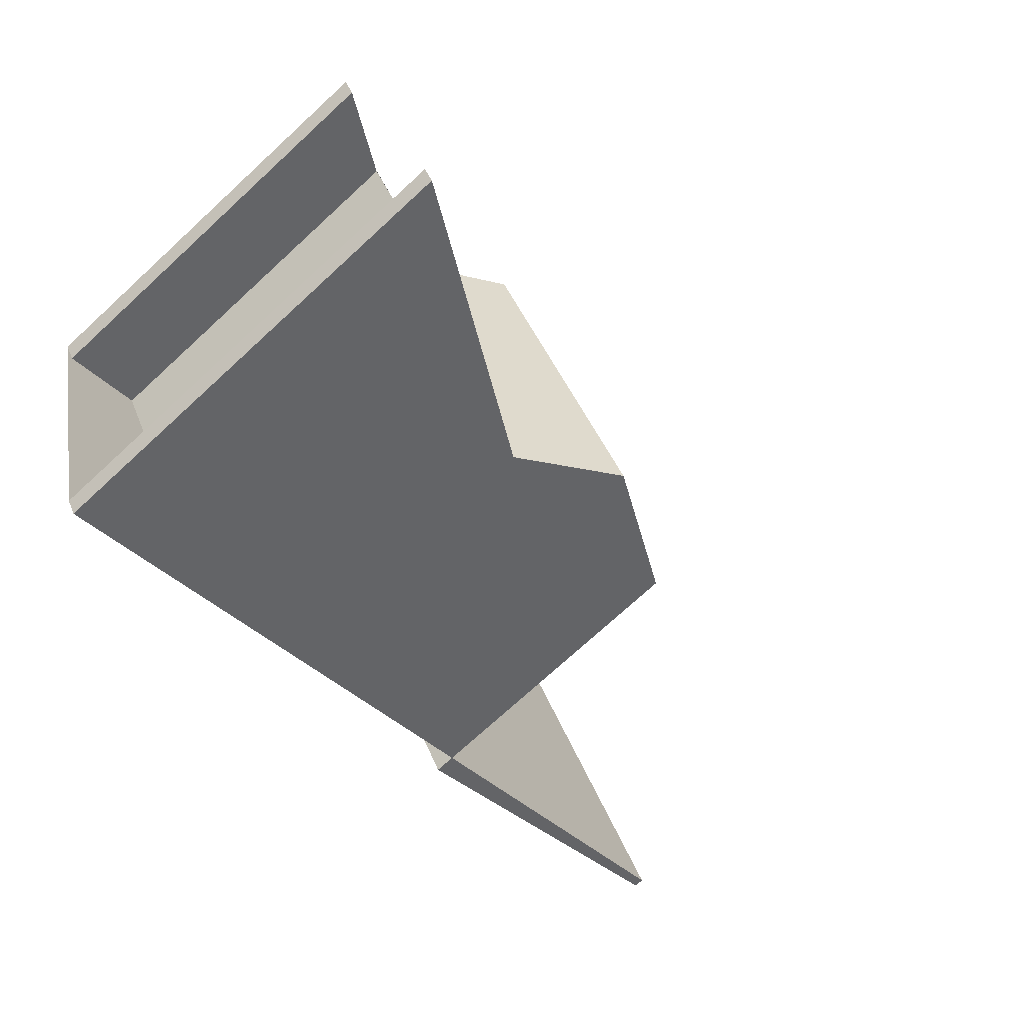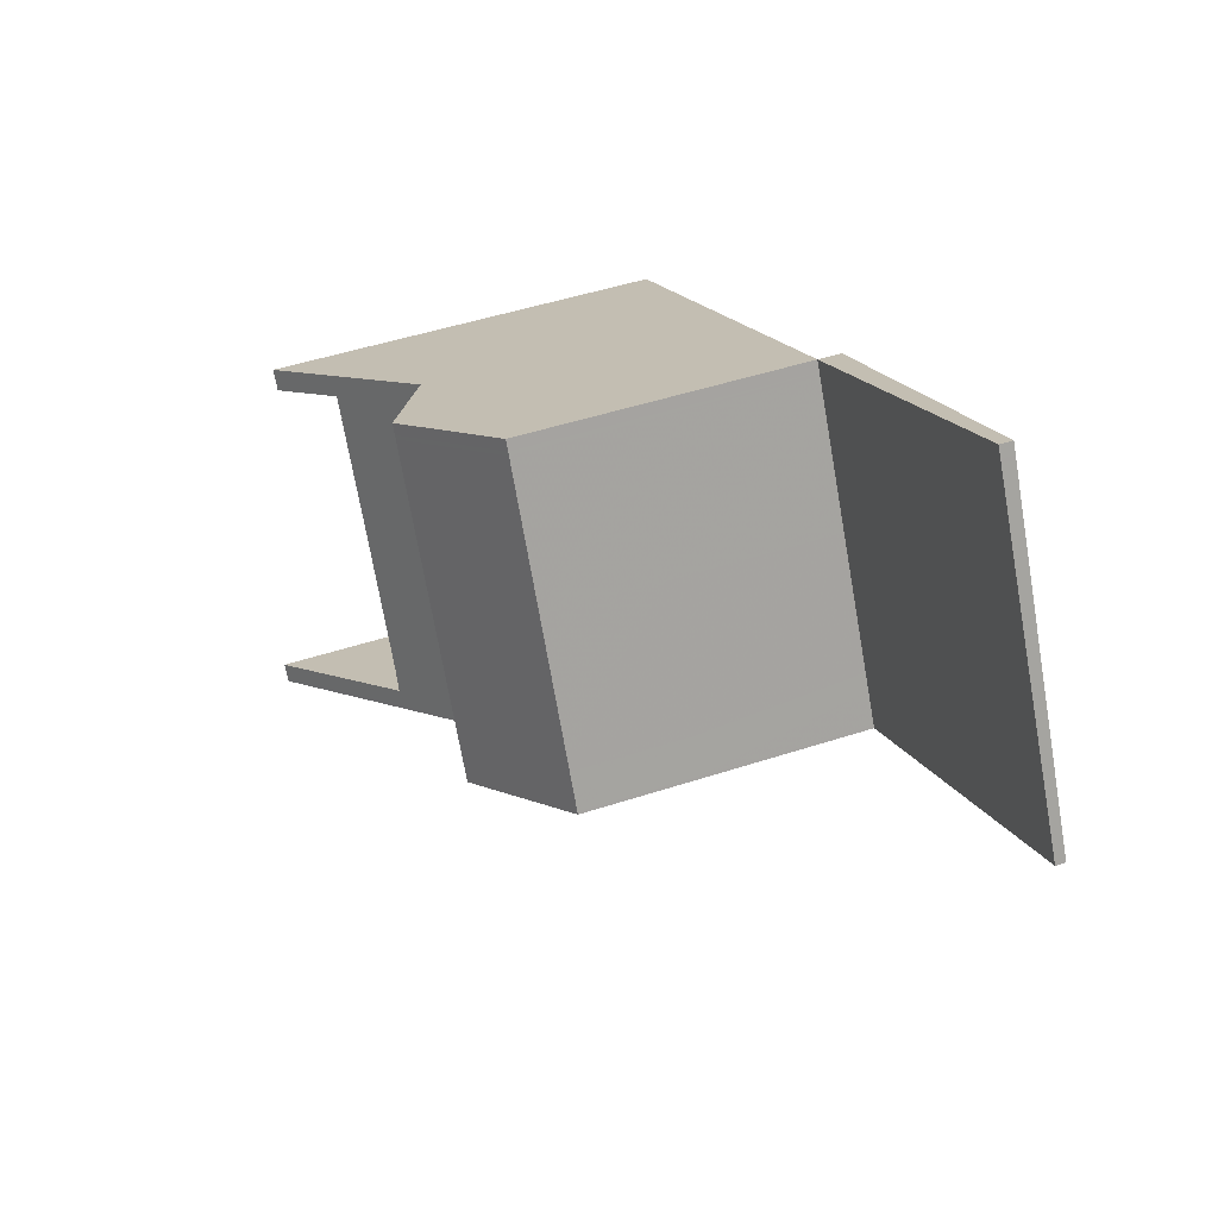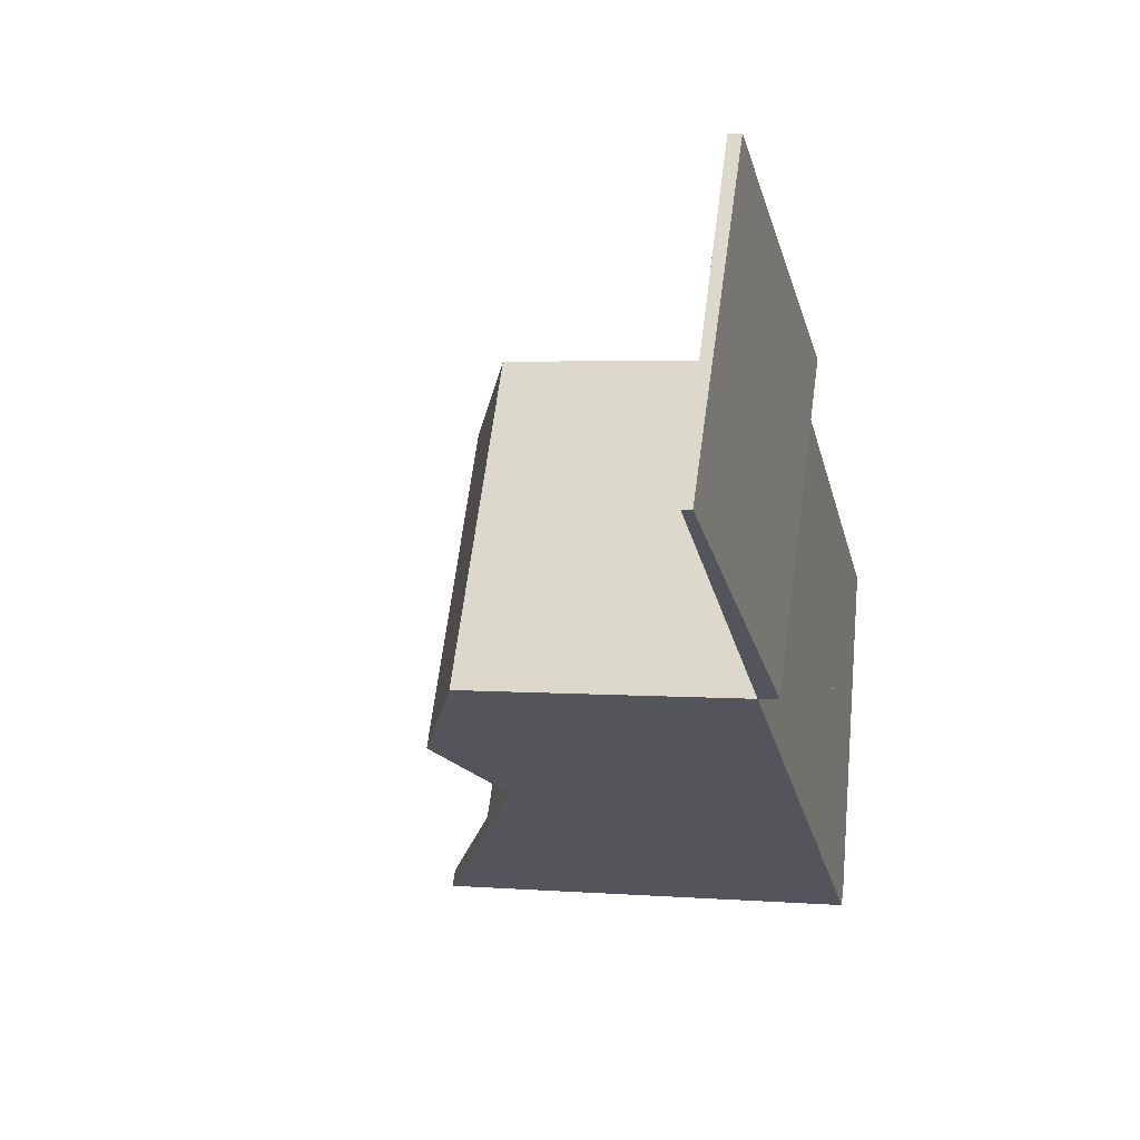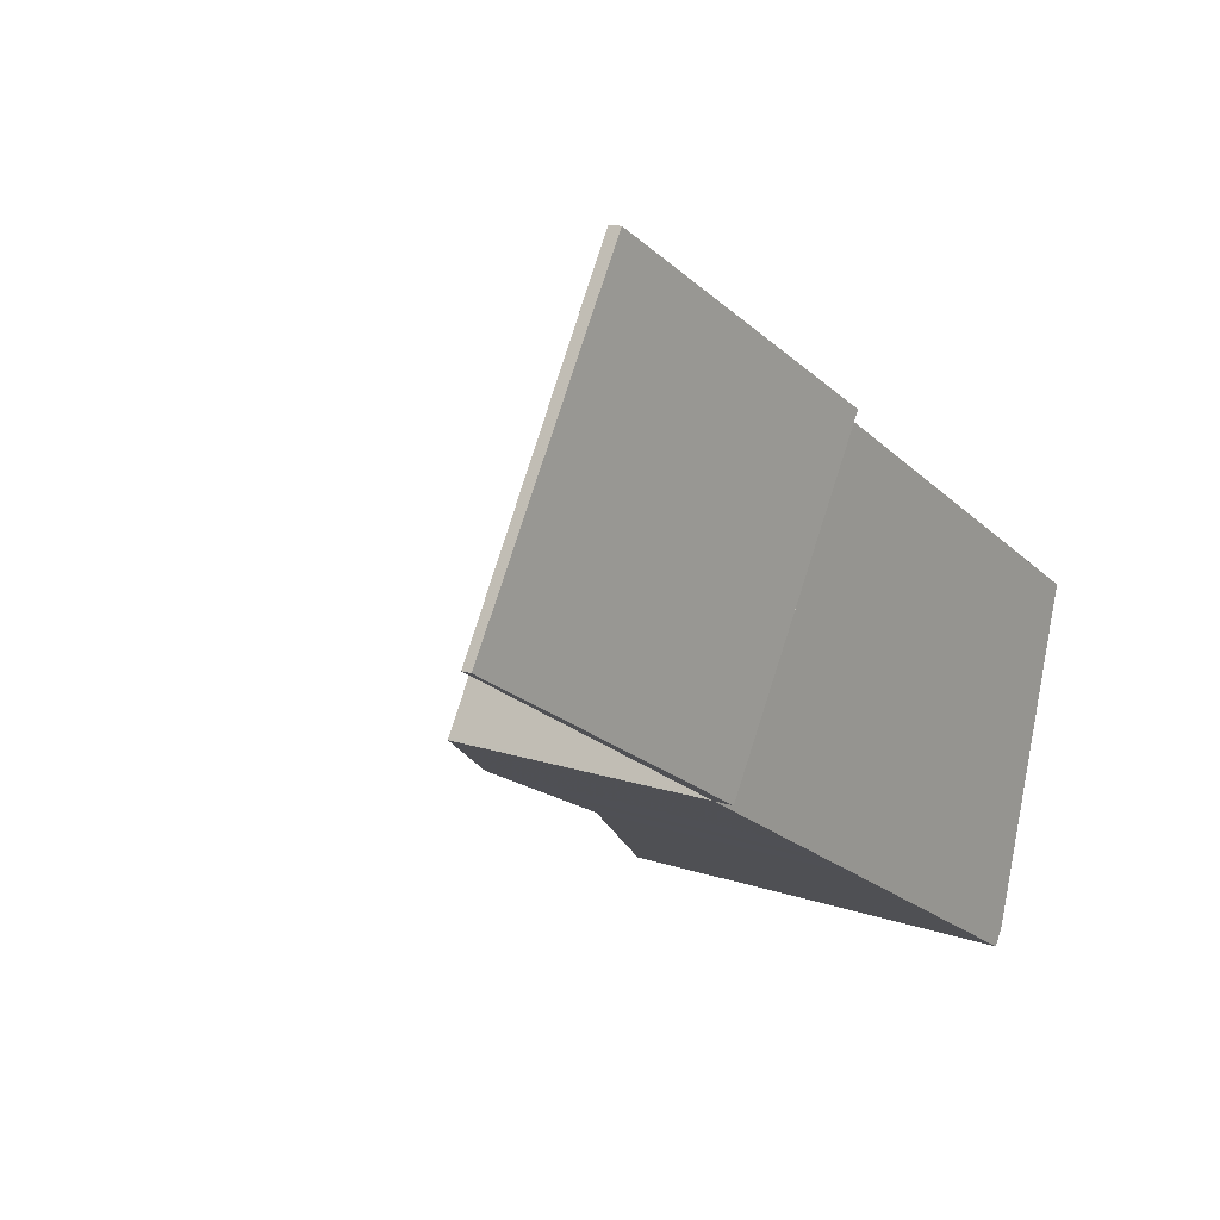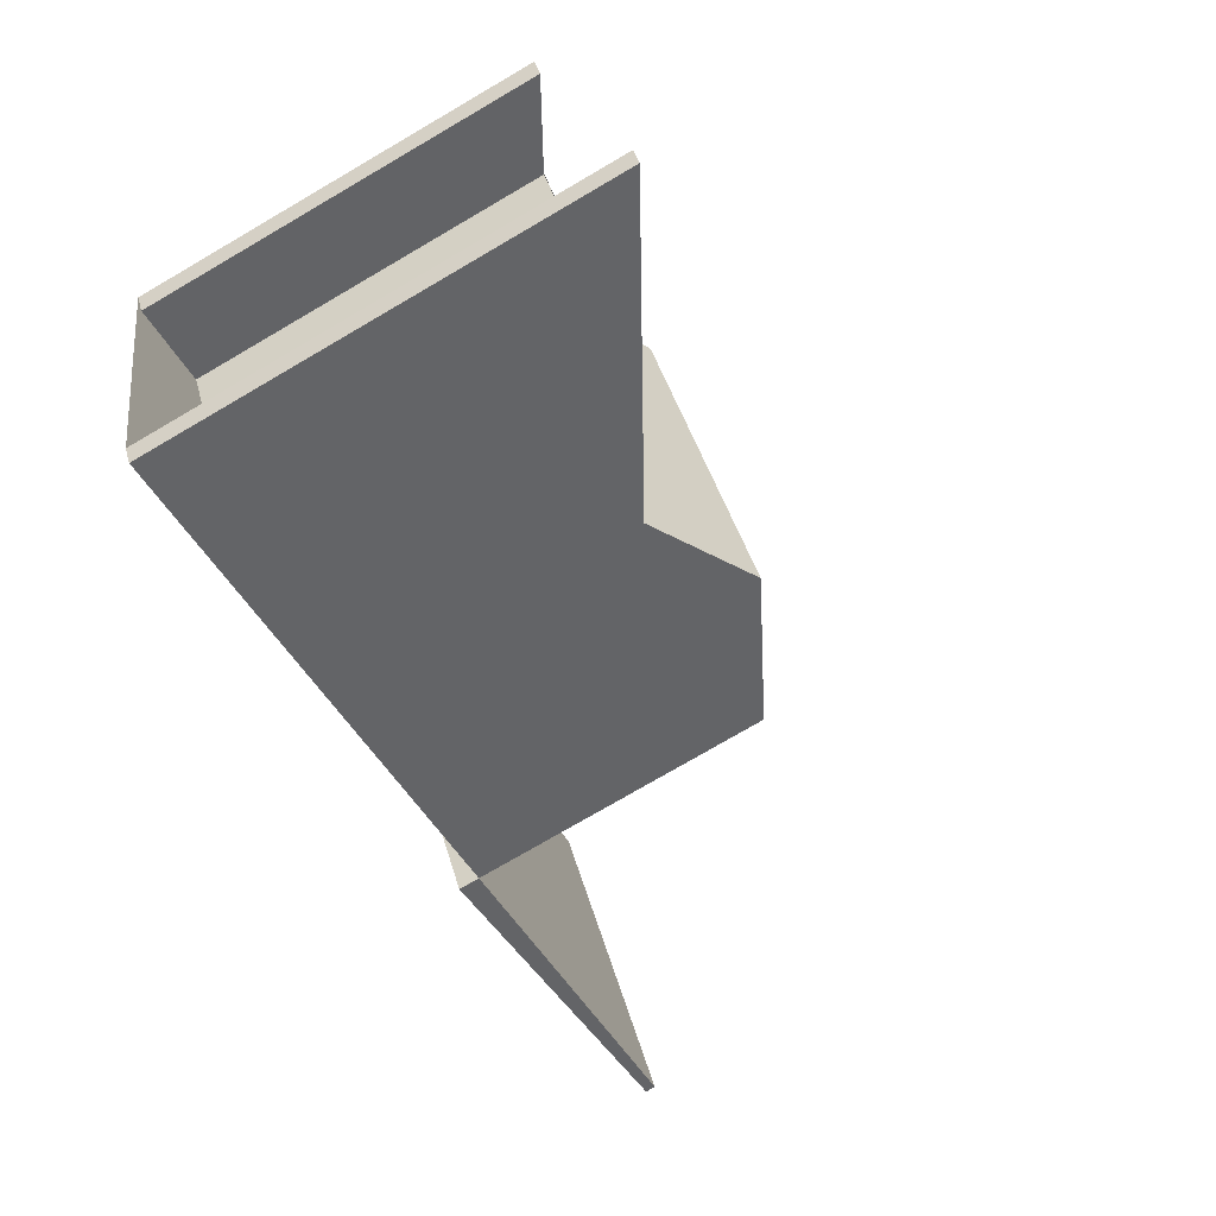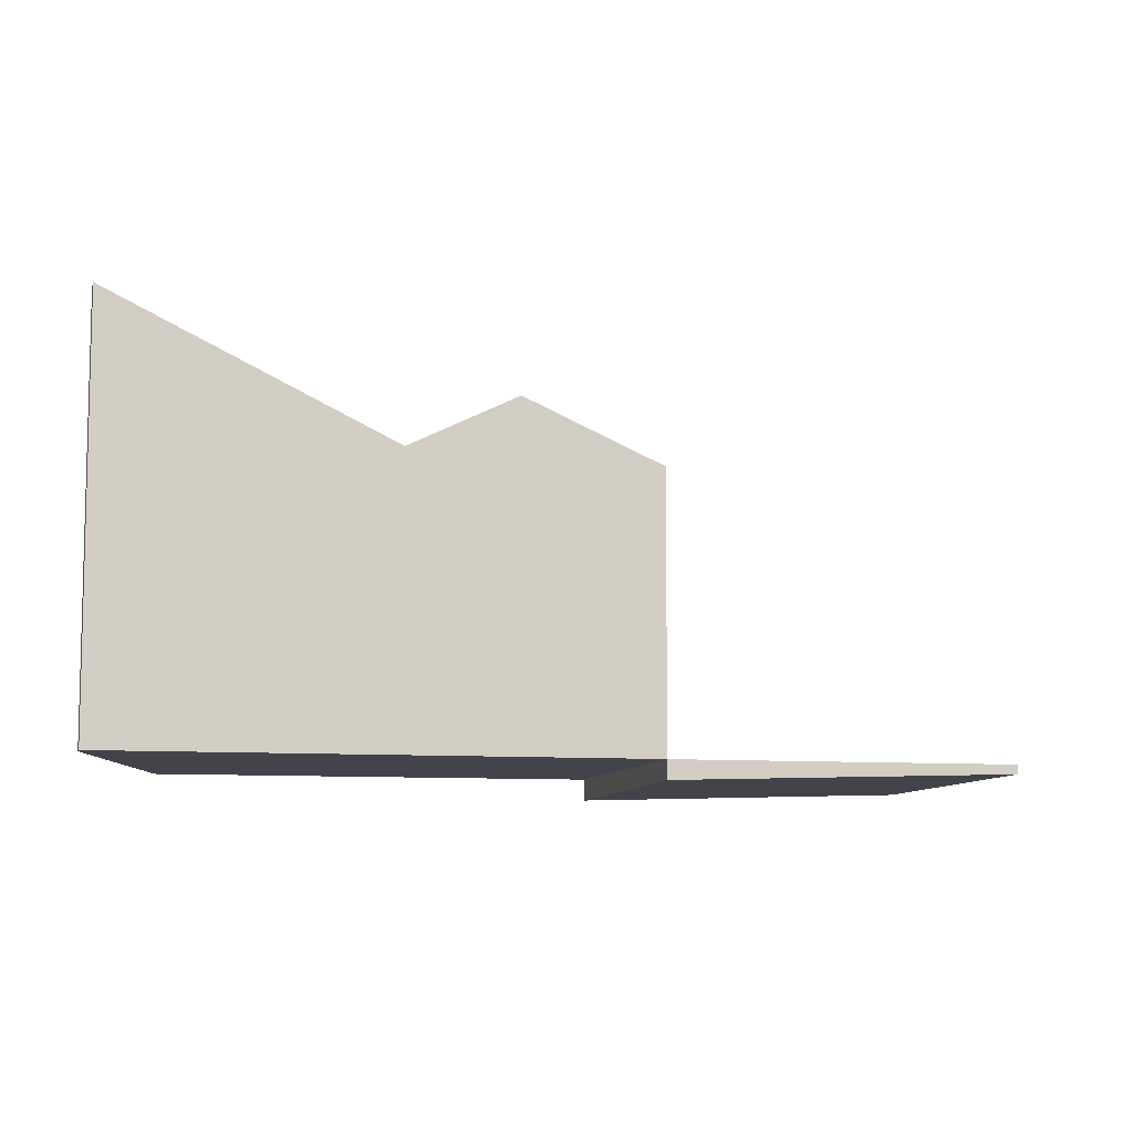
<metadata>
{"format":"obj","ext":"obj","renderer":"f3d","projection":"perspective","resolution":1024,"background":"white","views":[{"elev":-72.6,"azim":-47.3,"up":"+Y"},{"elev":47.0,"azim":69.5,"up":"+Y"},{"elev":3.3,"azim":105.1,"up":"+Y"},{"elev":13.9,"azim":127.4,"up":"+Y"},{"elev":-76.9,"azim":-59.8,"up":"+Y"},{"elev":-8.5,"azim":16.6,"up":"+Z"}]}
</metadata>
<code>
v -2366 -36.72 -0.173
v -2364 -40.88 -0.1329
v -2375 -47.06 6.011
v -2375 -46.84 6.014
v -2373 -45.66 4.854
v -2375 -41.97 4.848
v -2376 -42.56 5.427
v -2376 -42.31 5.429
v -2370 -39.15 -0.3153
v -2368 -43.32 -0.2756
v -2366 -36.85 -0.1717
v -2370 -39.29 -0.314
v -2364 -40.84 -0.1332
v -2368 -43.28 -0.276
v -2366 -36.9 -0.1712
v -2370 -39.33 -0.3136
v -2364 -40.38 -0.1376
v -2368 -42.82 -0.2803
v -2368 -43 -0.2597
v -2368 -42.55 -0.2641
v -2370 -39.06 -0.2977
v -2368 -42.37 -0.2658
v -2368 -42.64 -0.282
v -2364 -40.19 -0.1395
v -2369 -40.78 -0.2811
v -2369 -41.06 -0.2971
v -2365 -38.61 -0.1547
v -2368 -43.32 -0.2756
v -2370 -39.15 -0.3153
v -2372 -40.14 4.804
v -2370 -44.29 4.802
v -2370 -44.29 4.802
v -2372 -40.14 4.804
v -2370 -39.15 3.921
v -2368 -43.32 3.929
v -2373 -40.91 4.049
v -2371 -45.06 4.046
v -2371 -45.06 4.046
v -2373 -40.91 4.049
v -2370 -39.15 2.328
v -2368 -43.32 2.335
v -2368 -43.32 3.929
v -2370 -39.15 3.921
v -2372 -40.28 4.804
v -2376 -42.45 5.428
v -2373 -41.04 4.049
v -2370 -39.29 -0.314
v -2370 -39.29 3.921
v -2373 -41.04 4.049
v -2372 -40.28 4.804
v -2370 -39.29 3.921
v -2370 -39.29 2.328
v -2370 -44.26 4.802
v -2375 -47.03 6.012
v -2371 -45.02 4.046
v -2368 -43.28 -0.276
v -2368 -43.28 3.929
v -2371 -45.02 4.046
v -2370 -44.26 4.802
v -2368 -43.28 3.929
v -2368 -43.28 2.335
v -2372 -40.32 4.804
v -2376 -42.49 5.427
v -2373 -41.09 4.049
v -2370 -39.33 -0.3136
v -2370 -39.33 3.921
v -2373 -41.09 4.049
v -2372 -40.32 4.804
v -2370 -39.33 3.921
v -2370 -39.33 2.328
v -2370 -43.8 4.802
v -2373 -45.39 4.854
v -2371 -44.57 4.046
v -2368 -42.82 -0.2803
v -2368 -42.82 3.928
v -2371 -44.57 4.046
v -2370 -43.8 4.802
v -2368 -42.82 3.928
v -2368 -42.82 2.334
v -2370 -39.02 -0.2982
v -2370 -38.88 -0.2995
v -2368 -43.04 -0.2594
v -2371 -44.4 4.046
v -2371 -44.4 4.046
v -2368 -42.64 2.334
v -2368 -42.64 -0.282
v -2368 -42.64 3.928
v -2370 -43.63 4.803
v -2370 -43.63 4.803
v -2368 -42.64 3.928
v -2373 -45.22 4.854
v -2372 -42.81 4.048
v -2372 -42.81 4.048
v -2369 -41.06 2.331
v -2369 -41.06 -0.2971
v -2369 -41.06 3.925
v -2371 -42.05 4.803
v -2371 -42.05 4.803
v -2369 -41.06 3.925
v -2374 -43.64 4.851
v -2371 -44.79 4.315
v -2371 -44.75 4.315
v -2371 -44.12 4.317
v -2372 -42.54 4.322
v -2373 -40.8 4.328
v -2373 -40.76 4.328
v -2373 -40.62 4.329
v -2371 -44.29 4.316
v -2370 -44.58 4.479
v -2370 -44.62 4.479
v -2372 -42.37 4.483
v -2371 -43.96 4.48
v -2373 -40.64 4.486
v -2373 -40.46 4.486
v -2373 -40.6 4.486
v -2371 -44.13 4.48
v -2373 -45.89 4.861
v -2373 -45.85 4.861
v -2375 -41.98 4.855
v -2375 -41.91 4.855
v -2375 -41.86 4.855
v -2375 -41.73 4.854
v -2373 -45.66 4.861
v -2366 -36.85 -0.1717
v -2366 -36.72 -0.173
v -2366 -36.72 0
v -2366 -36.85 0
v -2368 -43.04 -0.2594
v -2364 -40.88 -0.1329
v -2364 -40.88 0
v -2368 -43.04 0
v -2375 -47.03 6.012
v -2375 -47.06 6.011
v -2375 -47.06 -8.882e-16
v -2375 -47.03 8.882e-16
v -2373 -45.66 4.861
v -2375 -46.84 6.014
v -2375 -46.84 0
v -2373 -45.66 0
v -2373 -45.39 4.854
v -2373 -45.66 4.854
v -2373 -45.66 8.882e-16
v -2373 -45.39 0
v -2375 -41.98 4.855
v -2375 -41.97 4.848
v -2375 -41.97 0
v -2375 -41.98 0
v -2376 -42.49 5.427
v -2376 -42.56 5.427
v -2376 -42.56 0
v -2376 -42.49 -8.882e-16
v -2375 -41.73 4.854
v -2376 -42.31 5.429
v -2376 -42.31 0
v -2375 -41.73 0
v -2370 -38.88 -0.2995
v -2370 -39.15 -0.3153
v -2370 -39.15 -5.551e-17
v -2370 -38.88 0
v -2366 -36.9 -0.1712
v -2366 -36.85 -0.1717
v -2366 -36.85 0
v -2366 -36.9 0
v -2364 -40.88 -0.1329
v -2364 -40.84 -0.1332
v -2364 -40.84 0
v -2364 -40.88 0
v -2365 -38.61 -0.1547
v -2366 -36.9 -0.1712
v -2366 -36.9 0
v -2365 -38.61 0
v -2364 -40.84 -0.1332
v -2364 -40.38 -0.1376
v -2364 -40.38 0
v -2364 -40.84 0
v -2364 -40.38 -0.1376
v -2364 -40.19 -0.1395
v -2364 -40.19 0
v -2364 -40.38 0
v -2364 -40.19 -0.1395
v -2365 -38.61 -0.1547
v -2365 -38.61 0
v -2364 -40.19 0
v -2370 -39.15 3.921
v -2372 -40.14 4.804
v -2372 -40.14 0
v -2370 -39.15 -4.441e-16
v -2370 -44.62 4.479
v -2370 -44.29 4.802
v -2370 -44.29 0
v -2370 -44.62 0
v -2373 -45.89 4.861
v -2371 -45.06 4.046
v -2371 -45.06 0
v -2373 -45.89 0
v -2373 -40.62 4.329
v -2373 -40.91 4.049
v -2373 -40.91 8.882e-16
v -2373 -40.62 0
v -2370 -44.29 4.802
v -2368 -43.32 3.929
v -2368 -43.32 0
v -2370 -44.29 0
v -2376 -42.31 5.429
v -2376 -42.45 5.428
v -2376 -42.45 0
v -2376 -42.31 0
v -2375 -46.84 6.014
v -2375 -47.03 6.012
v -2375 -47.03 8.882e-16
v -2375 -46.84 0
v -2376 -42.45 5.428
v -2376 -42.49 5.427
v -2376 -42.49 -8.882e-16
v -2376 -42.45 0
v -2373 -45.22 4.854
v -2373 -45.39 4.854
v -2373 -45.39 0
v -2373 -45.22 0
v -2366 -36.72 -0.173
v -2370 -38.88 -0.2995
v -2370 -38.88 0
v -2366 -36.72 0
v -2368 -43.32 -0.2756
v -2368 -43.04 -0.2594
v -2368 -43.04 0
v -2368 -43.32 0
v -2374 -43.64 4.851
v -2373 -45.22 4.854
v -2373 -45.22 0
v -2374 -43.64 8.882e-16
v -2375 -41.97 4.848
v -2374 -43.64 4.851
v -2374 -43.64 8.882e-16
v -2375 -41.97 0
v -2371 -45.06 4.046
v -2371 -44.79 4.315
v -2371 -44.79 0
v -2371 -45.06 0
v -2373 -40.46 4.486
v -2373 -40.62 4.329
v -2373 -40.62 0
v -2373 -40.46 0
v -2371 -44.79 4.315
v -2370 -44.62 4.479
v -2370 -44.62 0
v -2371 -44.79 0
v -2372 -40.14 4.804
v -2373 -40.46 4.486
v -2373 -40.46 0
v -2372 -40.14 0
v -2375 -47.06 6.011
v -2373 -45.89 4.861
v -2373 -45.89 0
v -2375 -47.06 -8.882e-16
v -2376 -42.56 5.427
v -2375 -41.98 4.855
v -2375 -41.98 0
v -2376 -42.56 0
v -2373 -40.91 4.049
v -2375 -41.73 4.854
v -2375 -41.73 0
v -2373 -40.91 8.882e-16
v -2373 -45.66 4.854
v -2373 -45.66 4.861
v -2373 -45.66 0
v -2373 -45.66 8.882e-16
v -2375 -47.06 0
v -2375 -46.84 0
v -2373 -45.66 0
v -2375 -41.97 0
v -2376 -42.56 0
v -2376 -42.31 0
v -2366 -36.72 0
v -2364 -40.88 0
f 118 55 37 117
f 81 1 11 80
f 80 11 15 21
f 19 13 2 82
f 25 21 15 27
f 20 17 13 19
f 19 14 18 20
f 26 16 21 25
f 22 20 18 23
f 24 17 20 22
f 25 22 23 26
f 27 24 22 25
f 110 101 102 109
f 61 41 35 60
f 56 28 41 61
f 57 42 31 53
f 122 36 46 121
f 115 106 107 114
f 51 34 40 52
f 52 40 29 47
f 44 30 43 48
f 123 5 72 73 55 118
f 109 102 108 116
f 79 61 60 78
f 74 56 61 79
f 75 57 53 71
f 121 46 64 120
f 113 105 106 115
f 69 51 52 70
f 70 52 47 65
f 62 44 48 66
f 83 73 72 91
f 116 108 103 112
f 85 79 78 87
f 86 74 79 85
f 90 75 71 89
f 80 12 9 81
f 21 16 12 80
f 82 10 14 19
f 95 86 85 94
f 99 90 89 98
f 92 83 91 100
f 112 103 104 111
f 94 85 87 96
f 94 70 65 95
f 98 62 66 99
f 120 64 92 100 6 119
f 111 104 105 113
f 96 69 70 94
f 101 38 58 102
f 103 84 93 104
f 104 93 67 105
f 106 49 39 107
f 102 58 76 108
f 105 67 49 106
f 108 76 84 103
f 109 59 32 110
f 111 97 88 112
f 113 68 97 111
f 114 33 50 115
f 116 77 59 109
f 115 50 68 113
f 112 88 77 116
f 117 3 54 118
f 119 7 63 120
f 121 45 8 122
f 118 54 4 123
f 120 63 45 121
f 125 126 127 124
f 129 130 131 128
f 133 134 135 132
f 137 138 139 136
f 141 142 143 140
f 145 146 147 144
f 149 150 151 148
f 153 154 155 152
f 157 158 159 156
f 161 162 163 160
f 165 166 167 164
f 169 170 171 168
f 173 174 175 172
f 177 178 179 176
f 181 182 183 180
f 185 186 187 184
f 189 190 191 188
f 193 194 195 192
f 197 198 199 196
f 201 202 203 200
f 205 206 207 204
f 209 210 211 208
f 213 214 215 212
f 217 218 219 216
f 221 222 223 220
f 225 226 227 224
f 229 230 231 228
f 233 234 235 232
f 237 238 239 236
f 241 242 243 240
f 245 246 247 244
f 249 250 251 248
f 253 254 255 252
f 257 258 259 256
f 261 262 263 260
f 265 266 267 264
f 269 270 271 272 273 274 275 268

</code>
